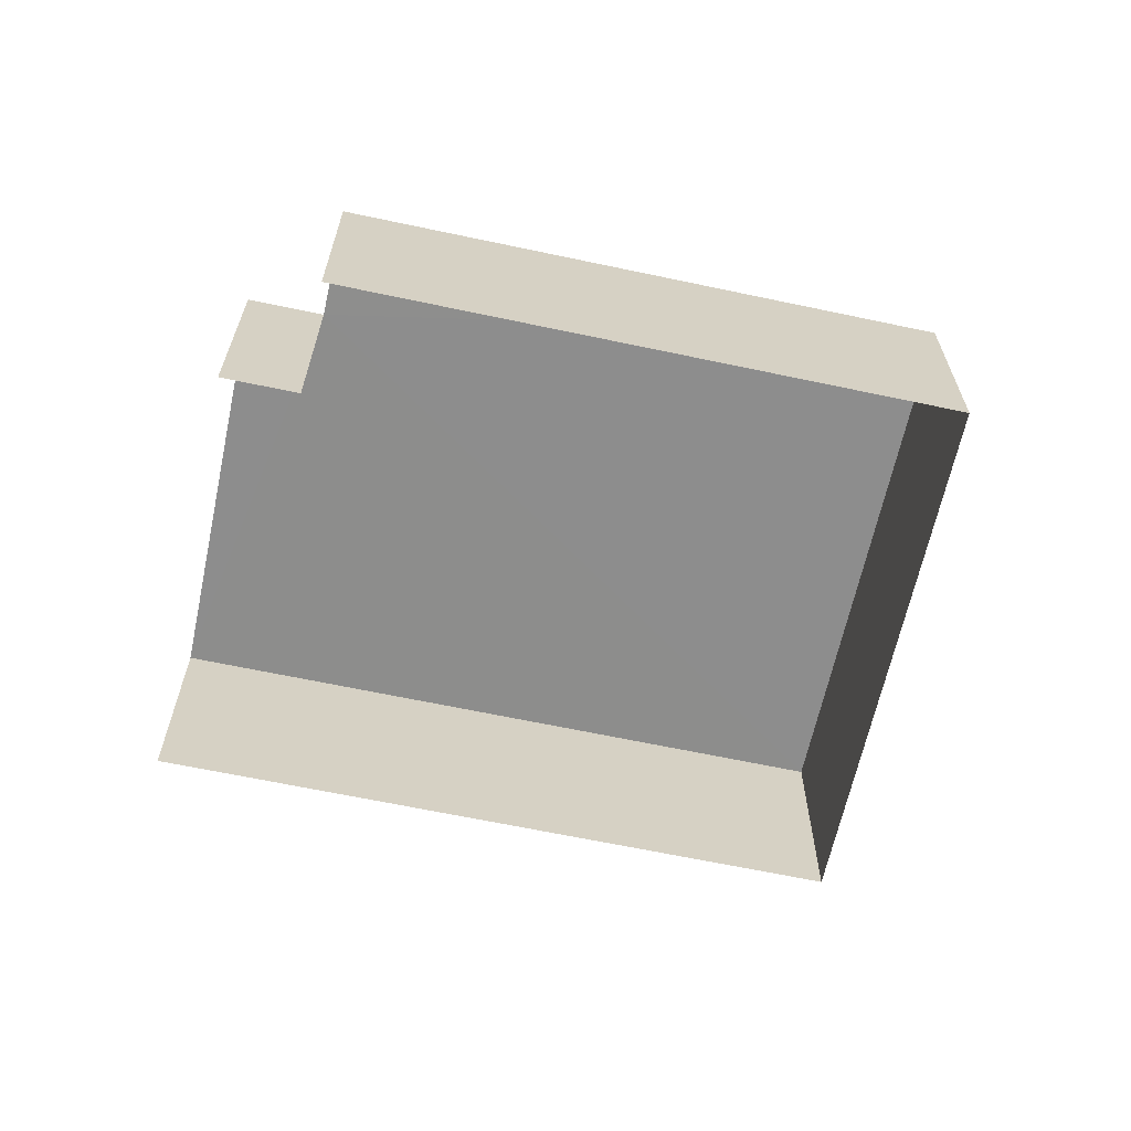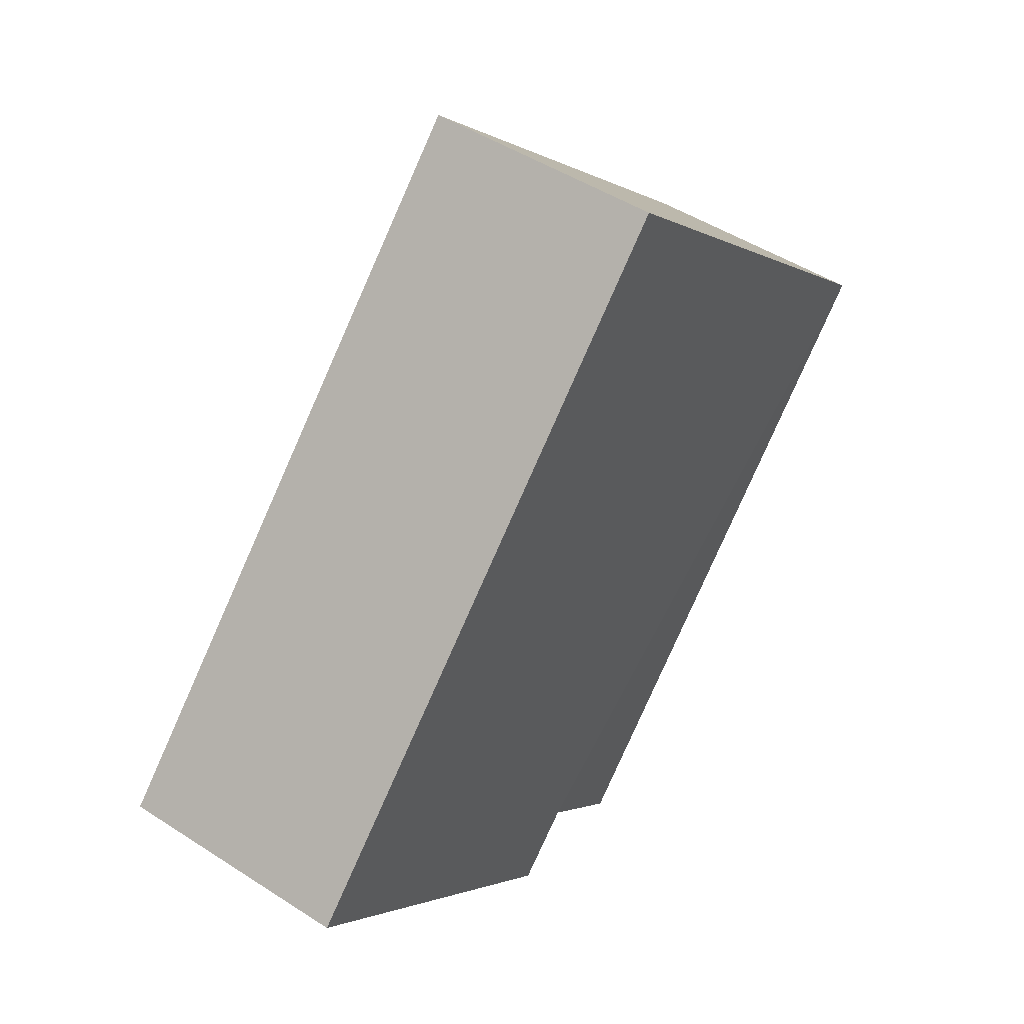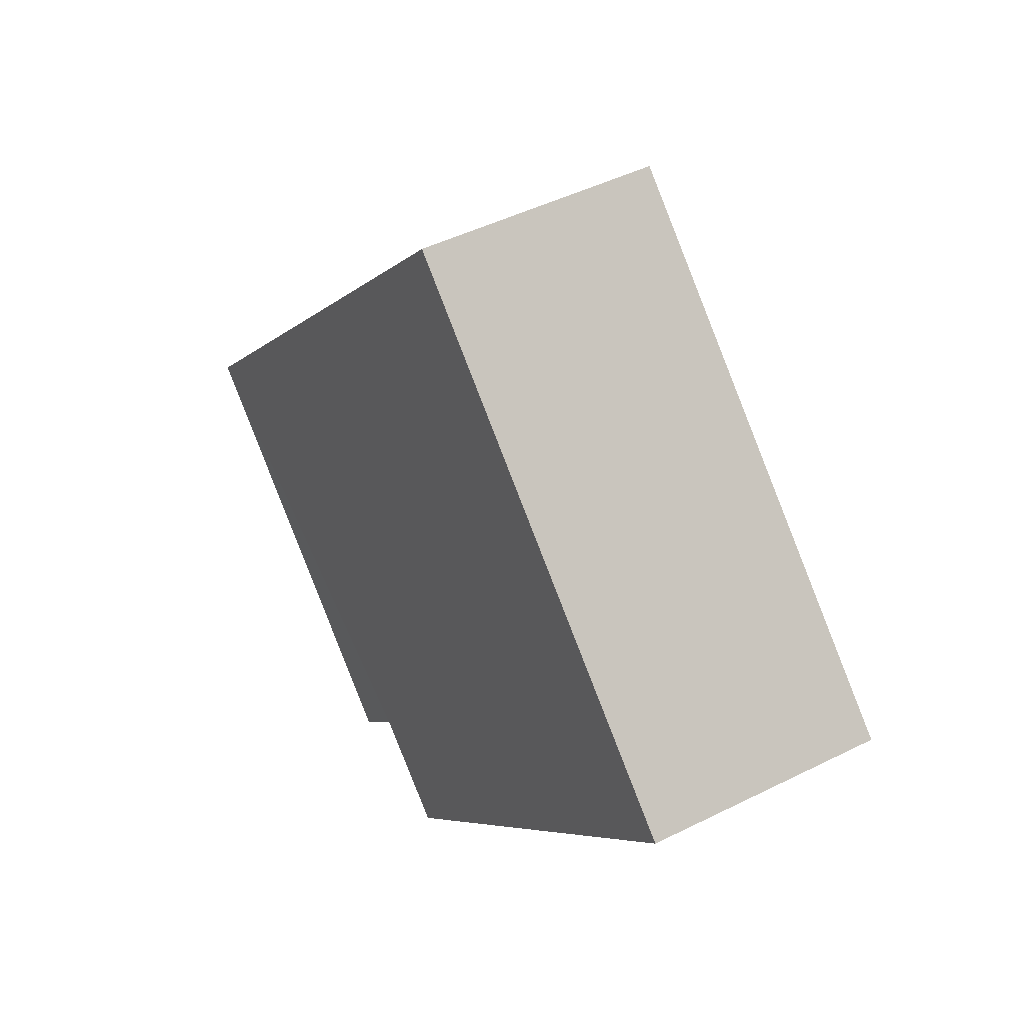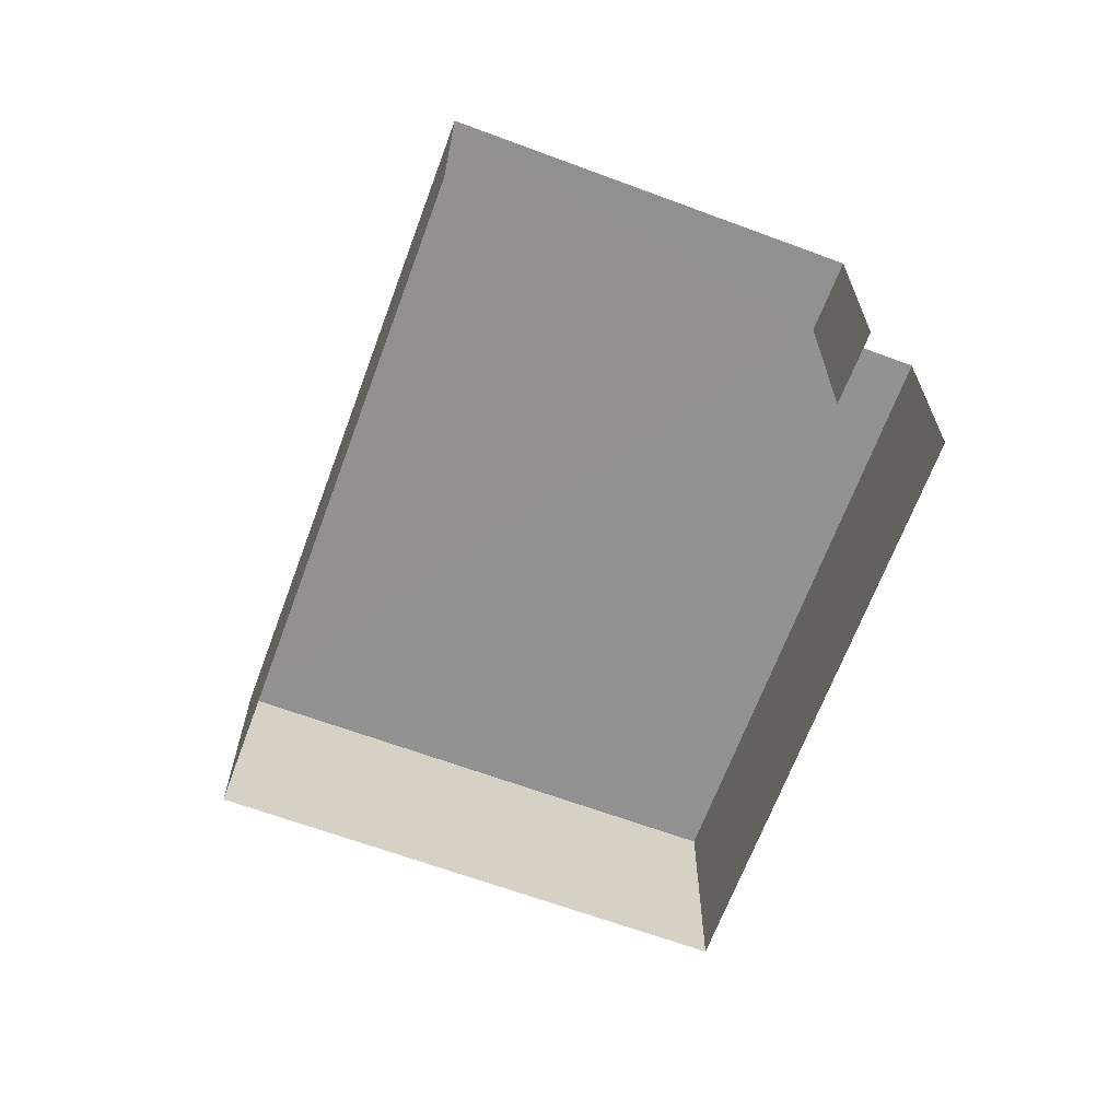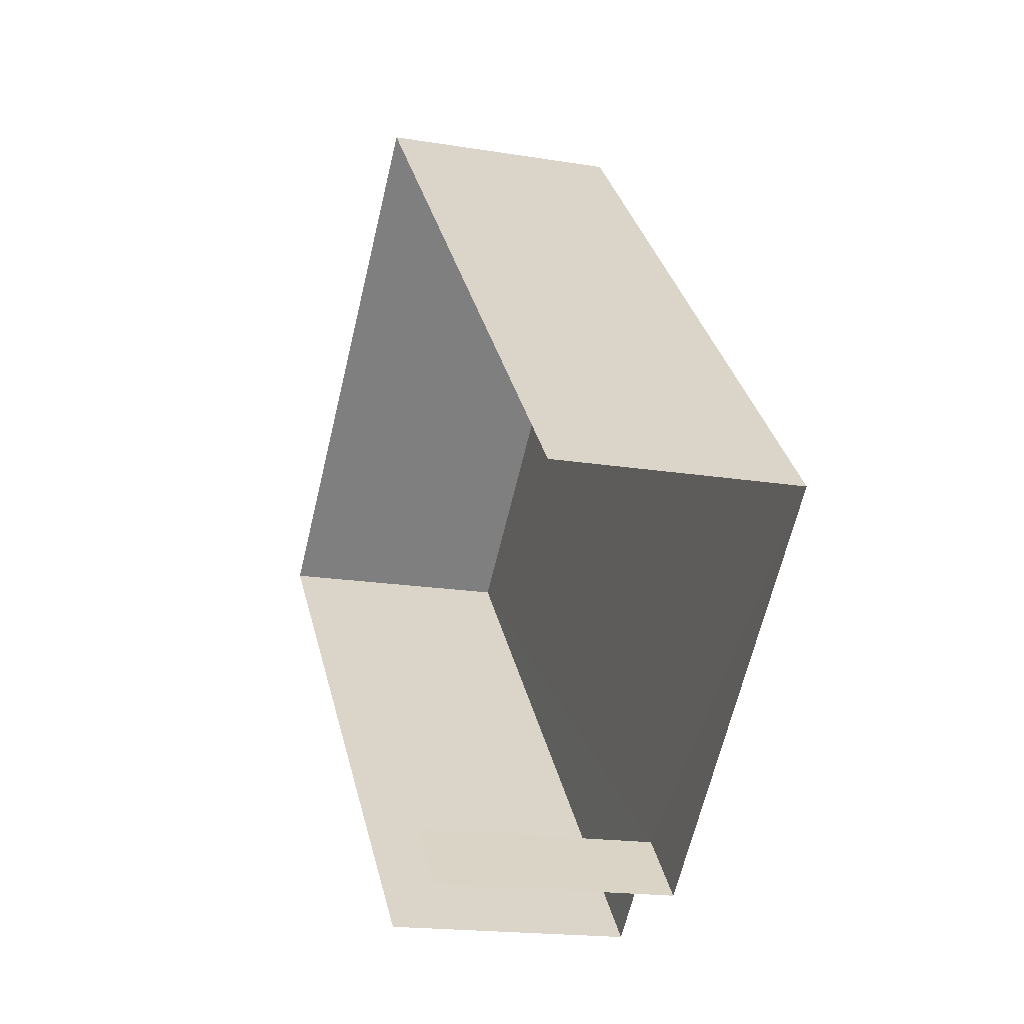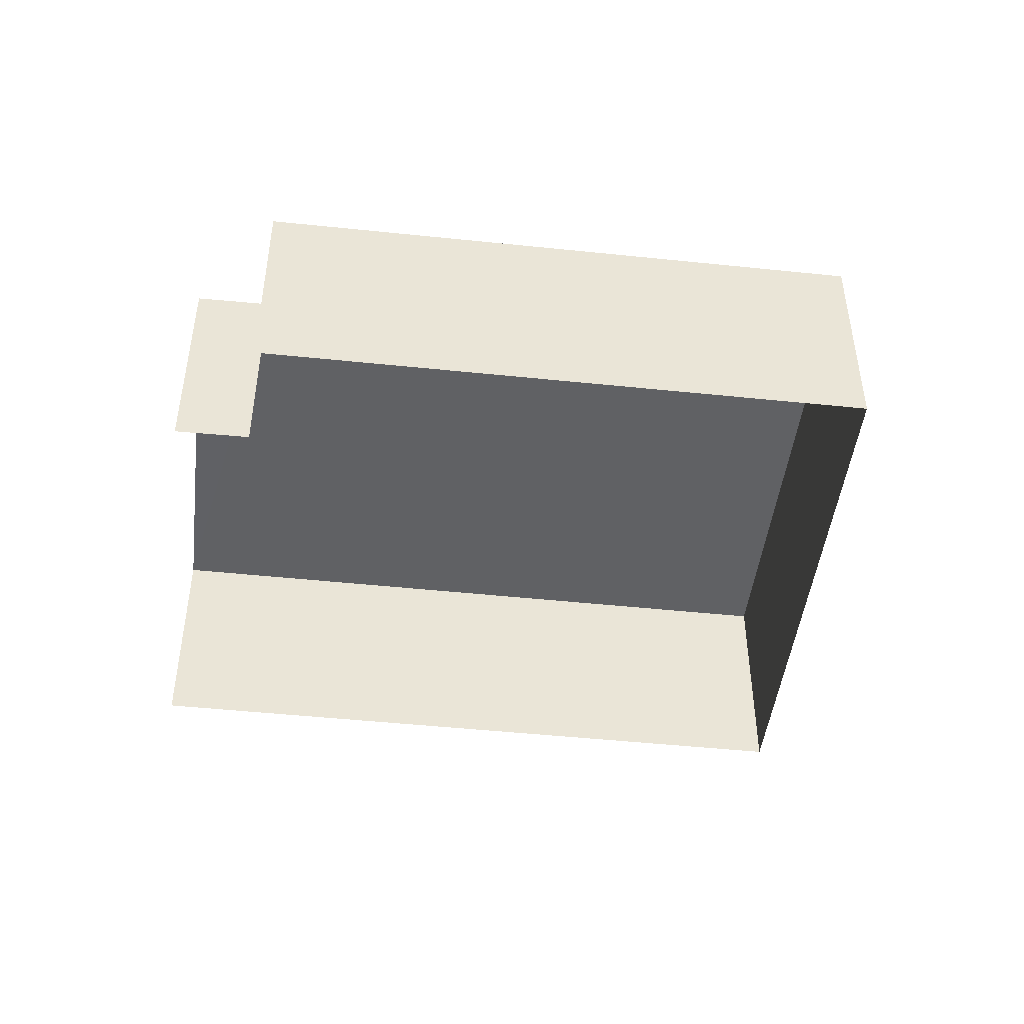
<metadata>
{"format":"obj","ext":"obj","renderer":"f3d","projection":"perspective","resolution":1024,"background":"white","views":[{"elev":-64.6,"azim":34.6,"up":"+Z"},{"elev":47.6,"azim":-53.8,"up":"+Y"},{"elev":45.7,"azim":59.9,"up":"+Y"},{"elev":-66.1,"azim":-63.6,"up":"+Z"},{"elev":-17.5,"azim":-108.1,"up":"+Y"},{"elev":-47.0,"azim":39.9,"up":"+Z"}]}
</metadata>
<code>
v -2.202e+05 -1.24e+05 37.01
v -2.202e+05 -1.24e+05 37.01
v -2.202e+05 -1.24e+05 37.01
v -2.202e+05 -1.24e+05 37.01
v -2.202e+05 -1.24e+05 37.01
v -2.202e+05 -1.24e+05 37.01
v -2.202e+05 -1.24e+05 39.14
v -2.202e+05 -1.24e+05 39.14
v -2.202e+05 -1.24e+05 39.14
v -2.202e+05 -1.24e+05 39.14
v -2.202e+05 -1.24e+05 39.14
v -2.202e+05 -1.24e+05 39.14
f 1 2 3
f 3 2 4
f 4 2 5
f 2 6 5
f 11 5 6
f 10 11 6
f 7 2 1
f 7 9 2
f 7 8 9
f 10 9 11
f 11 9 12
f 9 8 12
f 11 4 5
f 11 12 4
f 8 3 4
f 12 8 4
f 8 1 3
f 8 7 1
f 10 6 2
f 9 10 2

</code>
